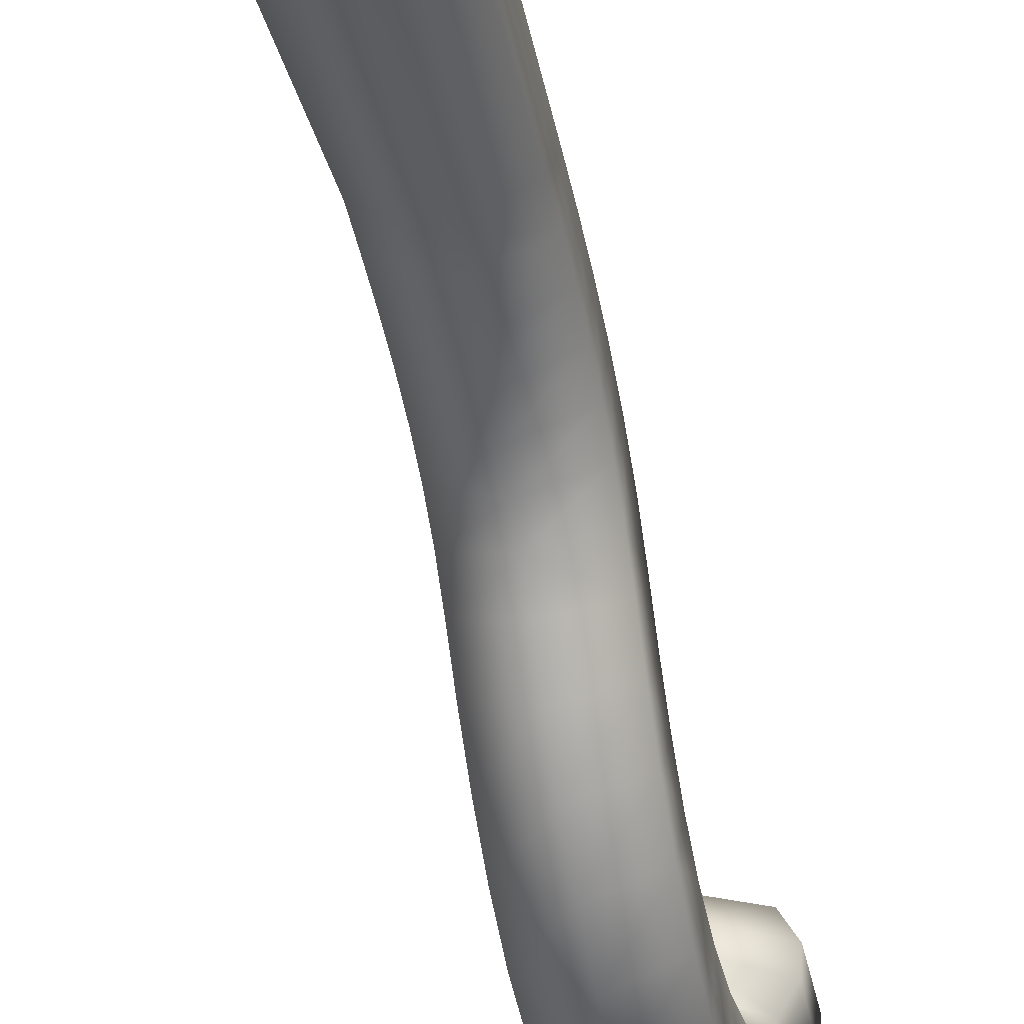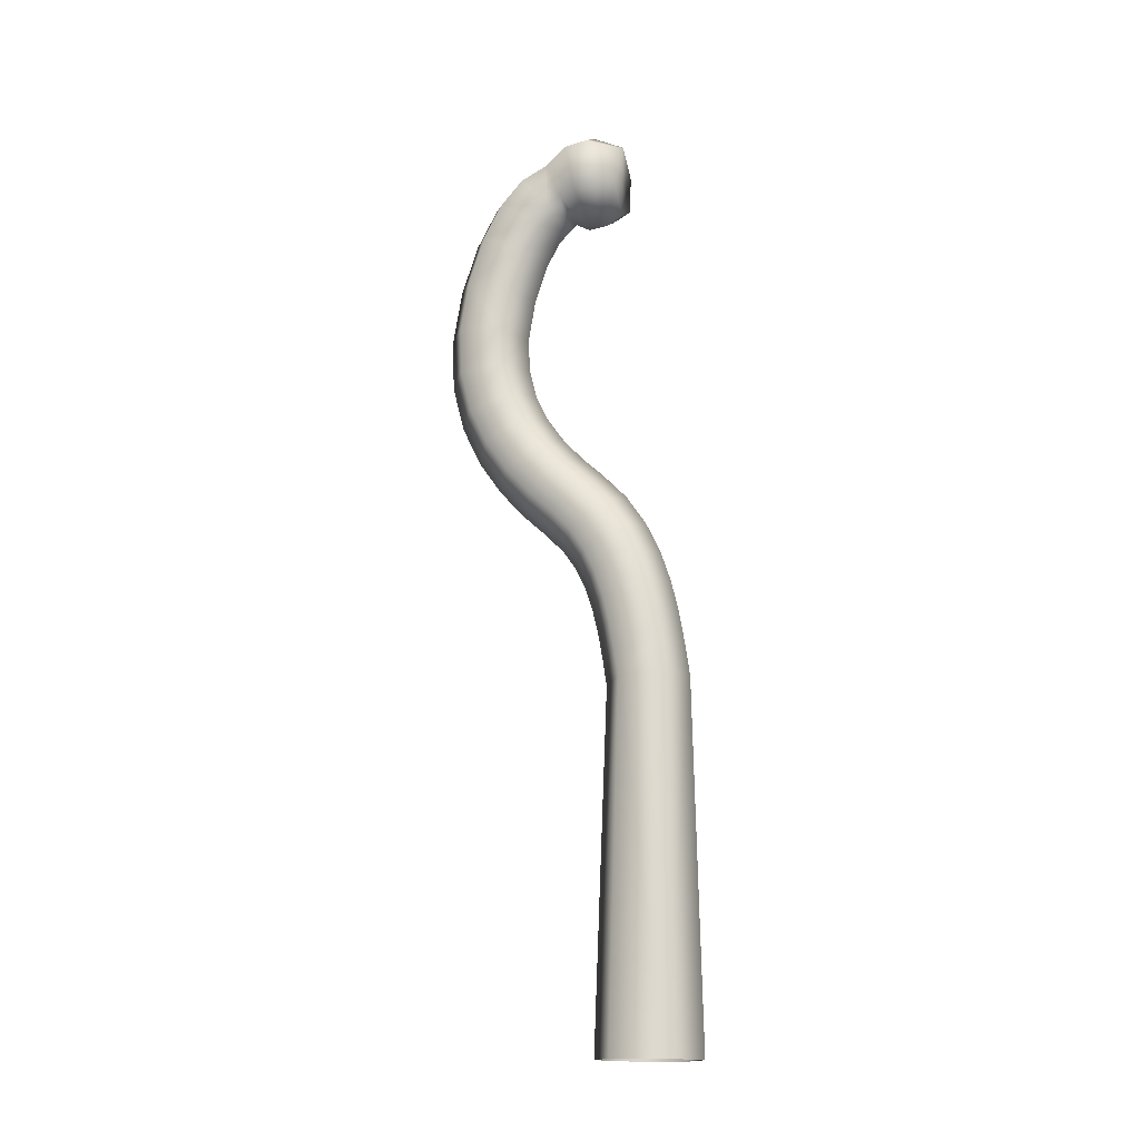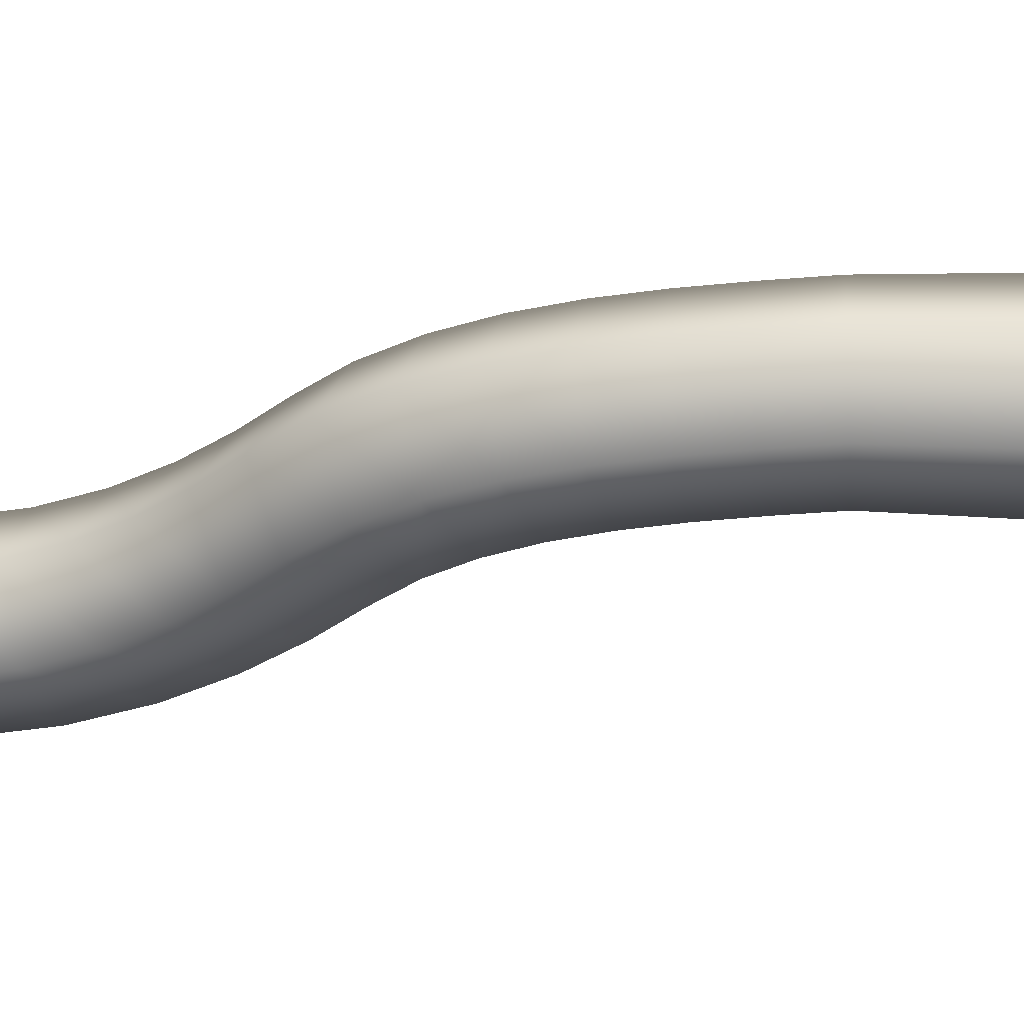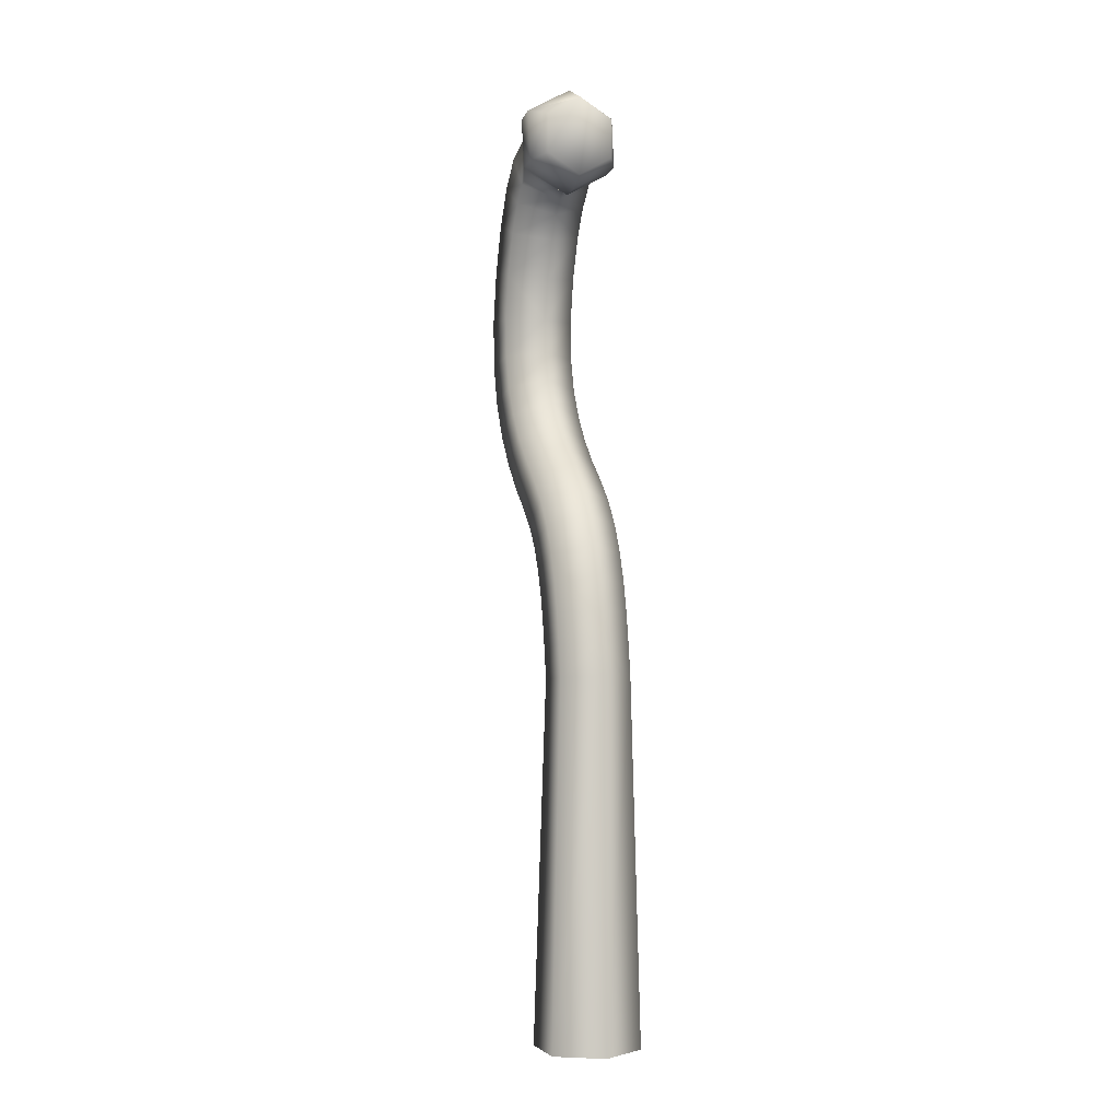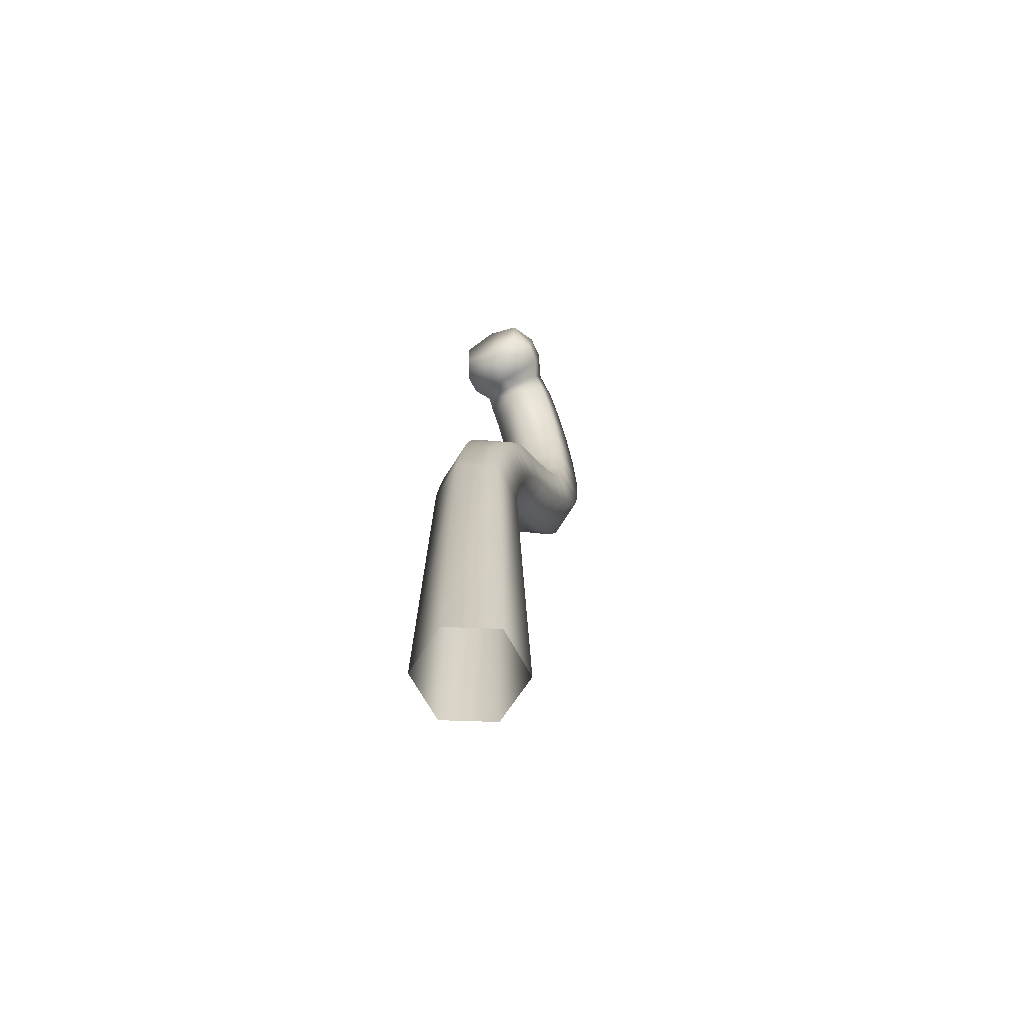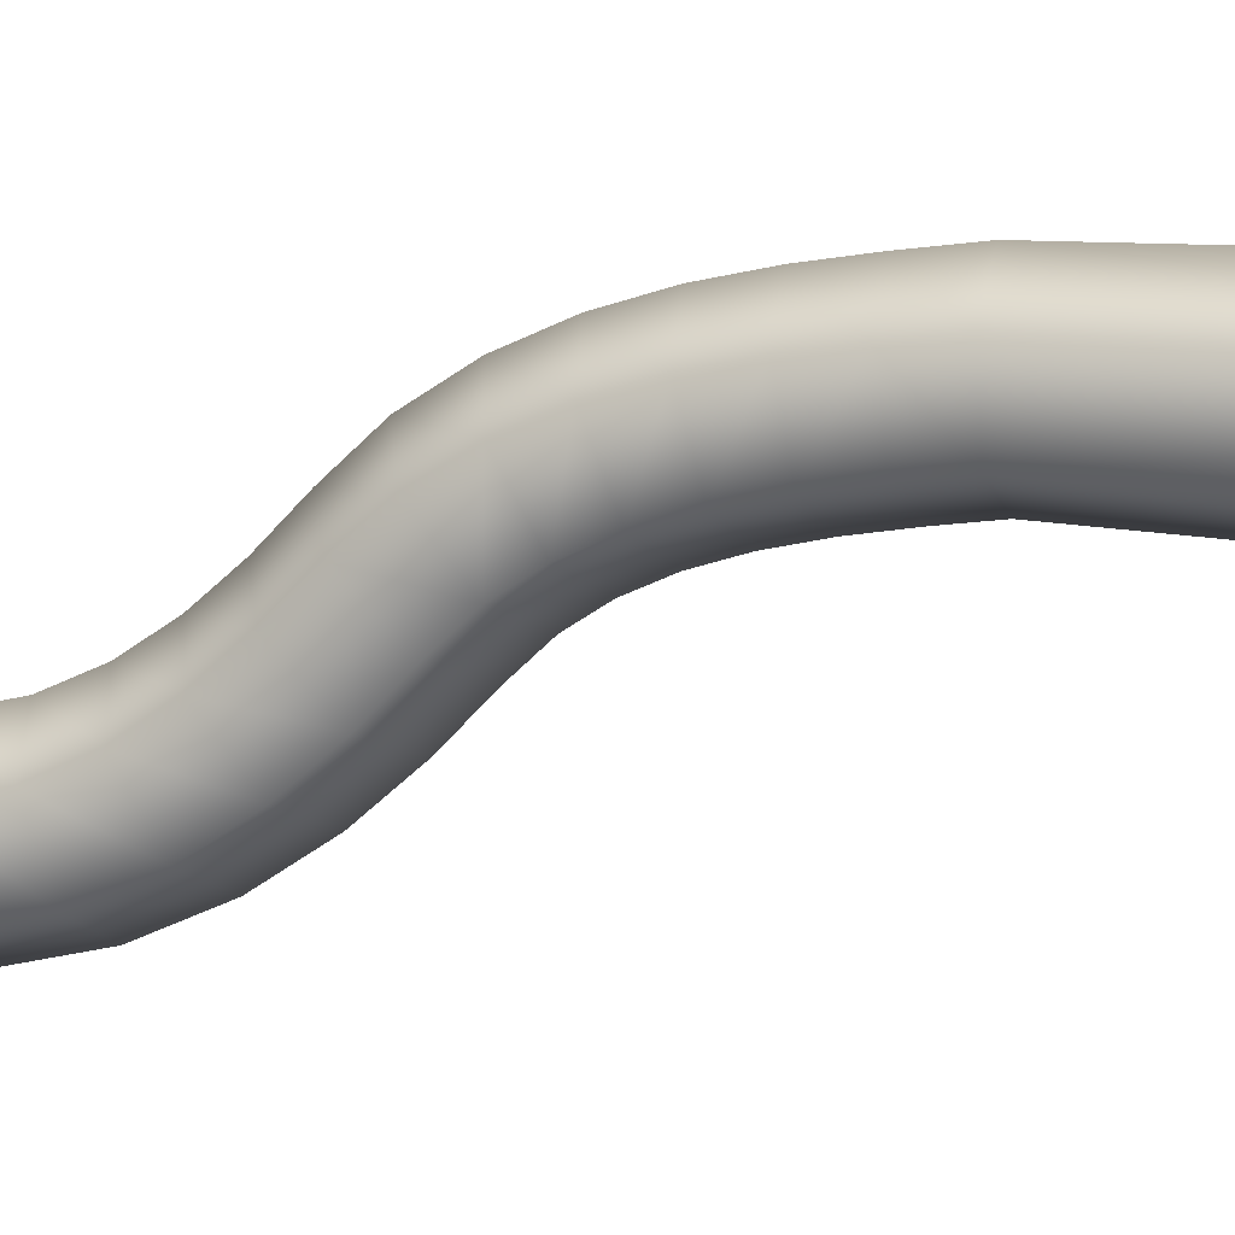
<metadata>
{"format":"obj","ext":"obj","renderer":"f3d","projection":"perspective","resolution":1024,"background":"white","views":[{"elev":-34.3,"azim":-168.4,"up":"+Y"},{"elev":-16.2,"azim":105.9,"up":"+Z"},{"elev":56.3,"azim":91.0,"up":"+Y"},{"elev":-2.5,"azim":159.8,"up":"+Z"},{"elev":-65.3,"azim":-152.2,"up":"+Z"},{"elev":12.9,"azim":105.2,"up":"+Y"}]}
</metadata>
<code>
o sponza_338
v 48.74 21.36 -23.37
v 48.61 21.44 -23.37
v 48.57 21.4 -24.68
v 48.74 21.31 -24.68
v 48.61 21.59 -23.36
v 48.57 21.6 -24.68
v 48.74 21.67 -23.35
v 48.74 21.7 -24.68
v 48.87 21.59 -23.36
v 48.91 21.6 -24.68
v 48.87 21.44 -23.37
v 48.91 21.4 -24.68
v 48.74 21.34 -23.28
v 48.61 21.42 -23.26
v 48.61 21.57 -23.24
v 48.74 21.65 -23.23
v 48.87 21.57 -23.24
v 48.87 21.42 -23.26
v 48.74 21.33 -23.17
v 48.61 21.4 -23.16
v 48.61 21.55 -23.13
v 48.74 21.63 -23.11
v 48.87 21.55 -23.13
v 48.87 21.4 -23.16
v 48.74 21.31 -23.08
v 48.61 21.38 -23.06
v 48.61 21.53 -23.02
v 48.74 21.6 -23
v 48.87 21.53 -23.02
v 48.87 21.38 -23.06
v 48.74 21.28 -23
v 48.61 21.35 -22.97
v 48.61 21.49 -22.91
v 48.74 21.57 -22.88
v 48.87 21.49 -22.91
v 48.87 21.35 -22.97
v 48.74 21.24 -22.92
v 48.61 21.31 -22.88
v 48.61 21.44 -22.81
v 48.74 21.51 -22.77
v 48.87 21.44 -22.81
v 48.87 21.31 -22.88
v 48.74 21.2 -22.85
v 48.61 21.26 -22.8
v 48.61 21.38 -22.71
v 48.74 21.44 -22.66
v 48.87 21.38 -22.71
v 48.87 21.26 -22.8
v 48.74 21.13 -22.79
v 48.61 21.19 -22.73
v 48.61 21.3 -22.62
v 48.74 21.35 -22.57
v 48.87 21.3 -22.62
v 48.87 21.19 -22.73
v 48.74 21.04 -22.7
v 48.61 21.1 -22.65
v 48.61 21.21 -22.54
v 48.74 21.27 -22.49
v 48.87 21.21 -22.54
v 48.87 21.1 -22.65
v 48.74 20.95 -22.6
v 48.61 21.01 -22.55
v 48.61 21.13 -22.45
v 48.74 21.19 -22.41
v 48.87 21.13 -22.45
v 48.87 21.01 -22.55
v 48.74 20.86 -22.47
v 48.61 20.93 -22.43
v 48.61 21.07 -22.36
v 48.74 21.13 -22.32
v 48.87 21.07 -22.36
v 48.87 20.93 -22.43
v 48.74 20.79 -22.33
v 48.61 20.87 -22.3
v 48.61 21.01 -22.25
v 48.74 21.09 -22.22
v 48.87 21.01 -22.25
v 48.87 20.87 -22.3
v 48.74 20.75 -22.16
v 48.61 20.83 -22.14
v 48.61 20.98 -22.12
v 48.74 21.06 -22.11
v 48.87 20.98 -22.12
v 48.87 20.83 -22.14
v 48.74 20.75 -21.96
v 48.61 20.82 -21.97
v 48.61 20.98 -21.98
v 48.74 21.06 -21.98
v 48.87 20.98 -21.98
v 48.87 20.82 -21.97
v 48.74 20.78 -21.76
v 48.61 20.86 -21.78
v 48.61 21.01 -21.81
v 48.74 21.08 -21.83
v 48.87 21.01 -21.81
v 48.87 20.86 -21.78
v 48.74 20.84 -21.57
v 48.61 20.91 -21.6
v 48.61 21.06 -21.66
v 48.74 21.13 -21.69
v 48.87 21.06 -21.66
v 48.87 20.91 -21.6
v 48.74 20.92 -21.42
v 48.61 20.98 -21.47
v 48.61 21.11 -21.55
v 48.74 21.17 -21.6
v 48.87 21.11 -21.55
v 48.87 20.98 -21.47
v 48.74 21.01 -21.31
v 48.61 21.06 -21.37
v 48.61 21.17 -21.49
v 48.74 21.22 -21.55
v 48.87 21.17 -21.49
v 48.87 21.06 -21.37
v 48.74 21.13 -21.25
v 48.61 21.16 -21.32
v 48.61 21.22 -21.46
v 48.74 21.25 -21.52
v 48.87 21.22 -21.46
v 48.87 21.16 -21.32
v 48.74 21.23 -21.18
v 48.58 21.25 -21.27
v 48.58 21.28 -21.46
v 48.74 21.3 -21.55
v 48.91 21.28 -21.46
v 48.91 21.25 -21.27
v 48.74 21.32 -21.16
v 48.57 21.33 -21.26
v 48.57 21.35 -21.45
v 48.74 21.36 -21.54
v 48.91 21.35 -21.45
v 48.91 21.33 -21.26
v 48.74 21.44 -21.22
v 48.62 21.44 -21.29
v 48.62 21.43 -21.43
v 48.74 21.43 -21.5
v 48.87 21.43 -21.43
v 48.87 21.44 -21.29
v 48.75 21.44 -21.22
f 1 2 3
f 1 3 4
f 2 5 6
f 2 6 3
f 5 7 8
f 5 8 6
f 7 9 10
f 7 10 8
f 10 9 11
f 10 11 12
f 11 1 4
f 11 4 12
f 1 13 14
f 1 14 2
f 2 14 15
f 2 15 5
f 5 15 16
f 5 16 7
f 16 17 9
f 16 9 7
f 17 18 11
f 17 11 9
f 1 11 18
f 1 18 13
f 19 20 14
f 19 14 13
f 20 21 15
f 20 15 14
f 21 22 16
f 21 16 15
f 22 23 17
f 22 17 16
f 17 23 24
f 17 24 18
f 24 19 13
f 24 13 18
f 25 26 20
f 25 20 19
f 26 27 21
f 26 21 20
f 27 28 22
f 27 22 21
f 28 29 23
f 28 23 22
f 23 29 30
f 23 30 24
f 30 25 19
f 30 19 24
f 31 32 26
f 31 26 25
f 32 33 27
f 32 27 26
f 33 34 28
f 33 28 27
f 34 35 29
f 34 29 28
f 29 35 36
f 29 36 30
f 36 31 25
f 36 25 30
f 37 38 32
f 37 32 31
f 38 39 33
f 38 33 32
f 39 40 34
f 39 34 33
f 40 41 35
f 40 35 34
f 35 41 42
f 35 42 36
f 42 37 31
f 42 31 36
f 43 44 38
f 43 38 37
f 44 45 39
f 44 39 38
f 45 46 40
f 45 40 39
f 46 47 41
f 46 41 40
f 41 47 48
f 41 48 42
f 48 43 37
f 48 37 42
f 43 49 50
f 43 50 44
f 44 50 51
f 44 51 45
f 45 51 52
f 45 52 46
f 52 53 47
f 52 47 46
f 53 54 48
f 53 48 47
f 54 49 43
f 54 43 48
f 49 55 56
f 49 56 50
f 50 56 57
f 50 57 51
f 51 57 58
f 51 58 52
f 58 59 53
f 58 53 52
f 59 60 54
f 59 54 53
f 60 55 49
f 60 49 54
f 61 62 56
f 61 56 55
f 56 62 63
f 56 63 57
f 63 64 58
f 63 58 57
f 64 65 59
f 64 59 58
f 65 66 60
f 65 60 59
f 66 61 55
f 66 55 60
f 67 68 62
f 67 62 61
f 62 68 69
f 62 69 63
f 69 70 64
f 69 64 63
f 70 71 65
f 70 65 64
f 71 72 66
f 71 66 65
f 72 67 61
f 72 61 66
f 73 74 68
f 73 68 67
f 68 74 75
f 68 75 69
f 75 76 70
f 75 70 69
f 76 77 71
f 76 71 70
f 77 78 72
f 77 72 71
f 78 73 67
f 78 67 72
f 79 80 74
f 79 74 73
f 80 81 75
f 80 75 74
f 81 82 76
f 81 76 75
f 82 83 77
f 82 77 76
f 83 84 78
f 83 78 77
f 84 79 73
f 84 73 78
f 85 86 80
f 85 80 79
f 86 87 81
f 86 81 80
f 87 88 82
f 87 82 81
f 88 89 83
f 88 83 82
f 89 90 84
f 89 84 83
f 90 85 79
f 90 79 84
f 91 92 86
f 91 86 85
f 92 93 87
f 92 87 86
f 93 94 88
f 93 88 87
f 88 94 95
f 88 95 89
f 89 95 96
f 89 96 90
f 90 96 91
f 90 91 85
f 97 98 92
f 97 92 91
f 98 99 93
f 98 93 92
f 99 100 94
f 99 94 93
f 100 101 95
f 100 95 94
f 101 102 96
f 101 96 95
f 102 97 91
f 102 91 96
f 97 103 104
f 97 104 98
f 98 104 105
f 98 105 99
f 99 105 106
f 99 106 100
f 106 107 101
f 106 101 100
f 107 108 102
f 107 102 101
f 108 103 97
f 108 97 102
f 103 109 110
f 103 110 104
f 104 110 111
f 104 111 105
f 105 111 112
f 105 112 106
f 112 113 107
f 112 107 106
f 113 114 108
f 113 108 107
f 114 109 103
f 114 103 108
f 115 116 110
f 115 110 109
f 116 117 111
f 116 111 110
f 117 118 112
f 117 112 111
f 112 118 119
f 112 119 113
f 113 119 120
f 113 120 114
f 114 120 115
f 114 115 109
f 121 122 116
f 121 116 115
f 116 122 123
f 116 123 117
f 117 123 124
f 117 124 118
f 124 125 119
f 124 119 118
f 125 126 120
f 125 120 119
f 126 121 115
f 126 115 120
f 127 128 122
f 127 122 121
f 122 128 129
f 122 129 123
f 123 129 130
f 123 130 124
f 130 131 125
f 130 125 124
f 131 132 126
f 131 126 125
f 132 127 121
f 132 121 126
f 133 134 128
f 133 128 127
f 134 135 129
f 134 129 128
f 135 136 130
f 135 130 129
f 130 136 137
f 130 137 131
f 131 137 138
f 131 138 132
f 132 138 139
f 132 139 133
f 132 133 127
f 134 133 139
f 134 139 136
f 135 134 136
f 139 138 137
f 139 137 136

</code>
